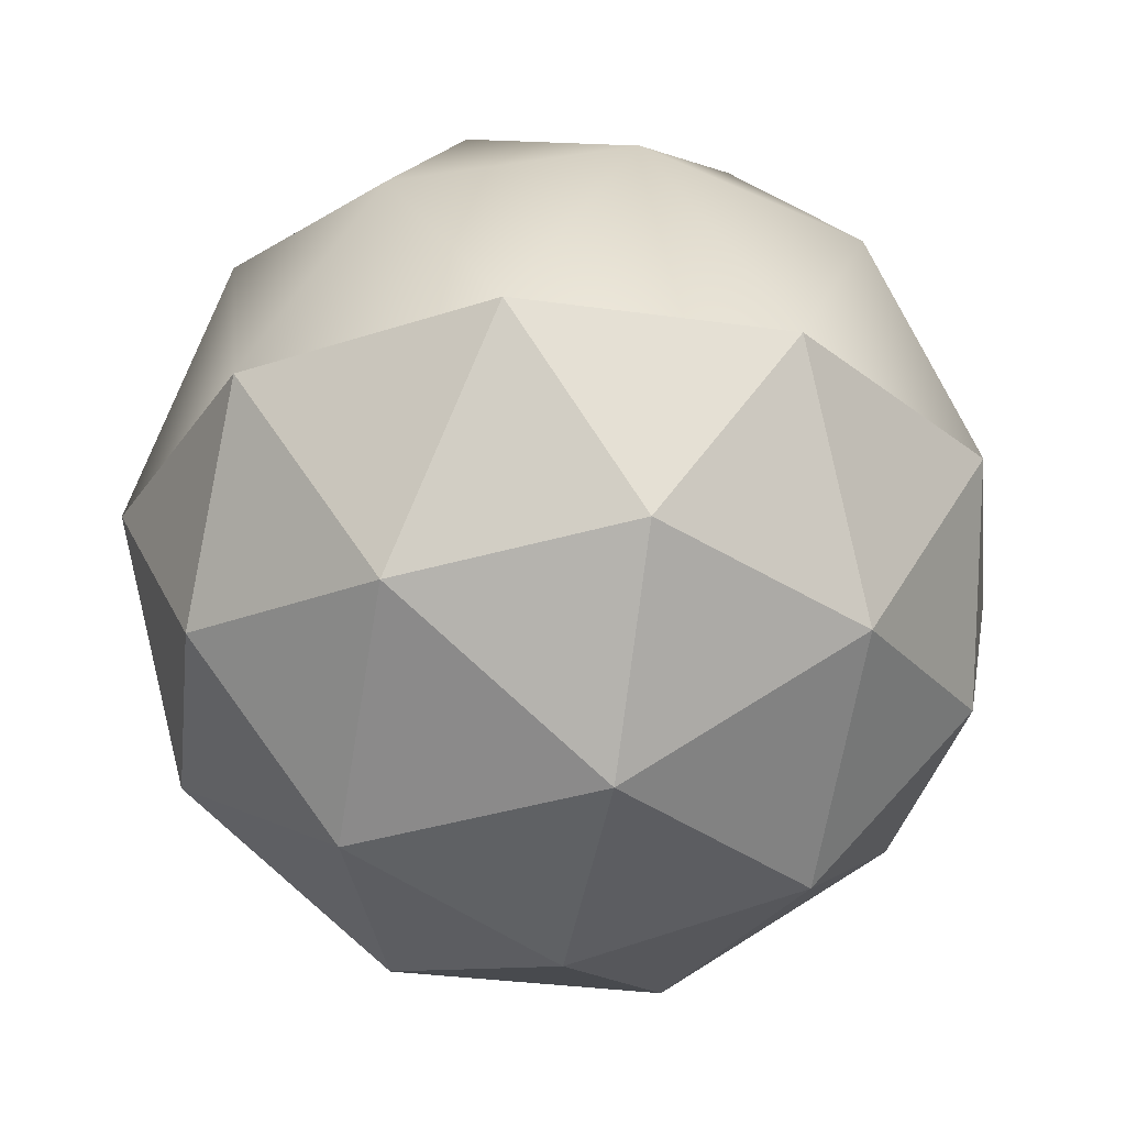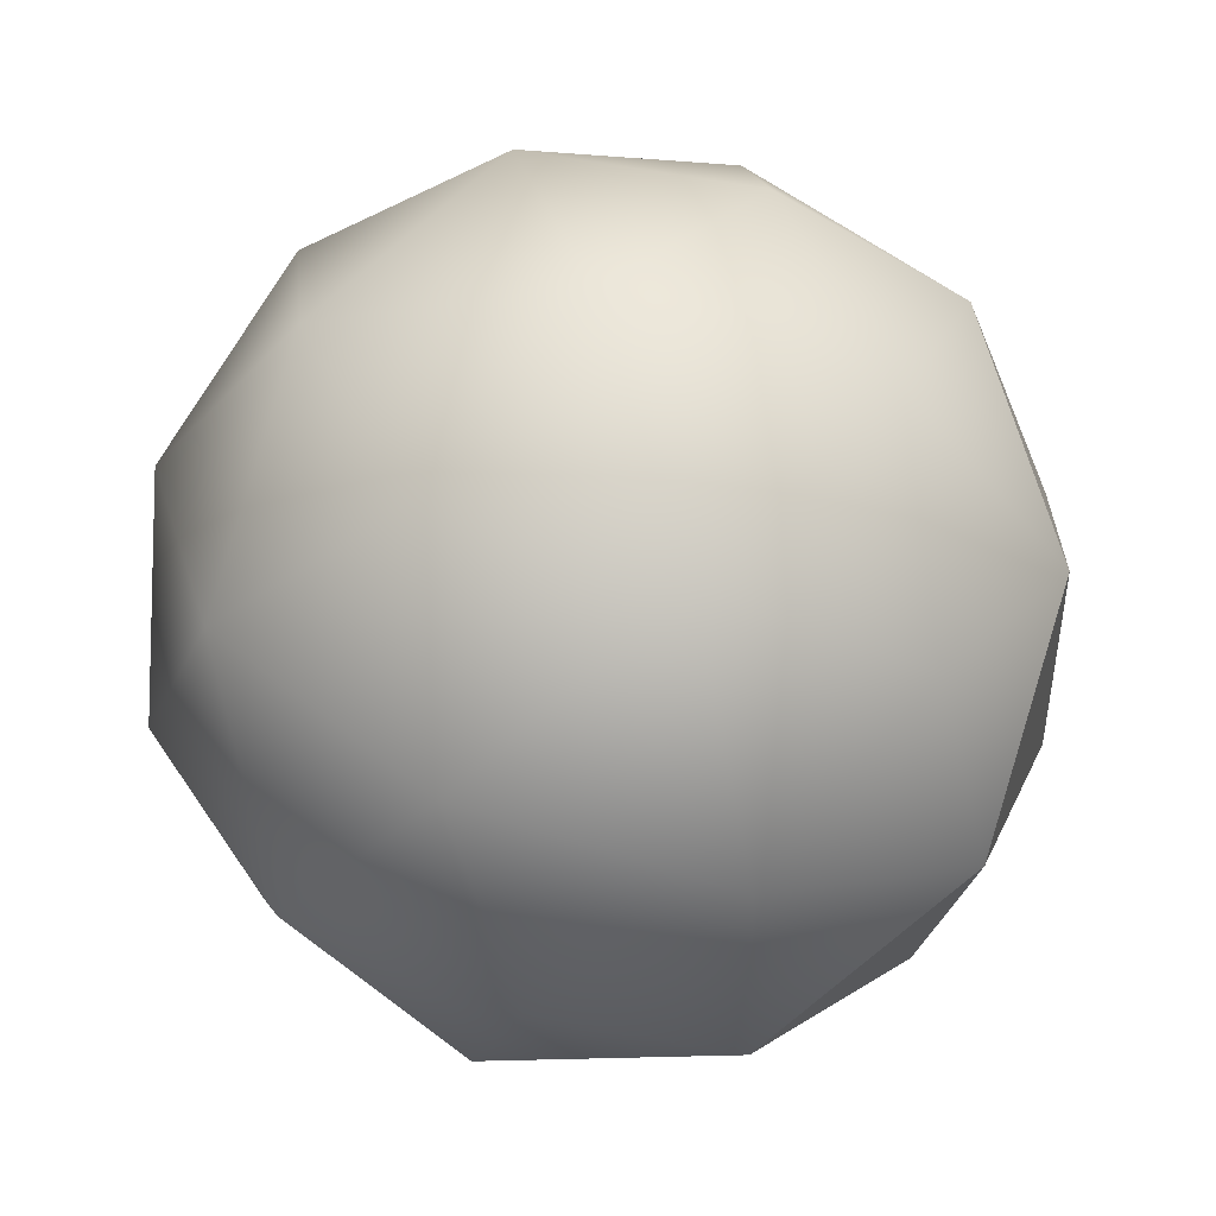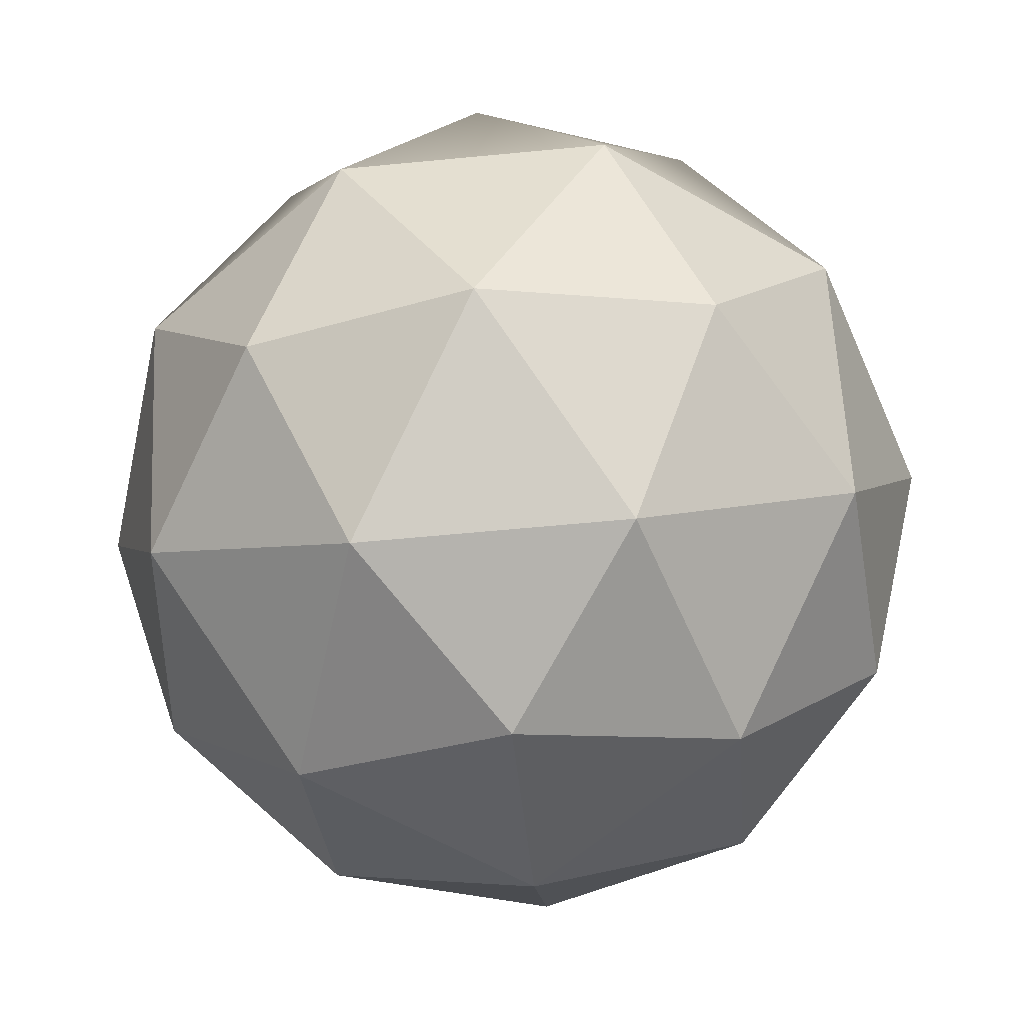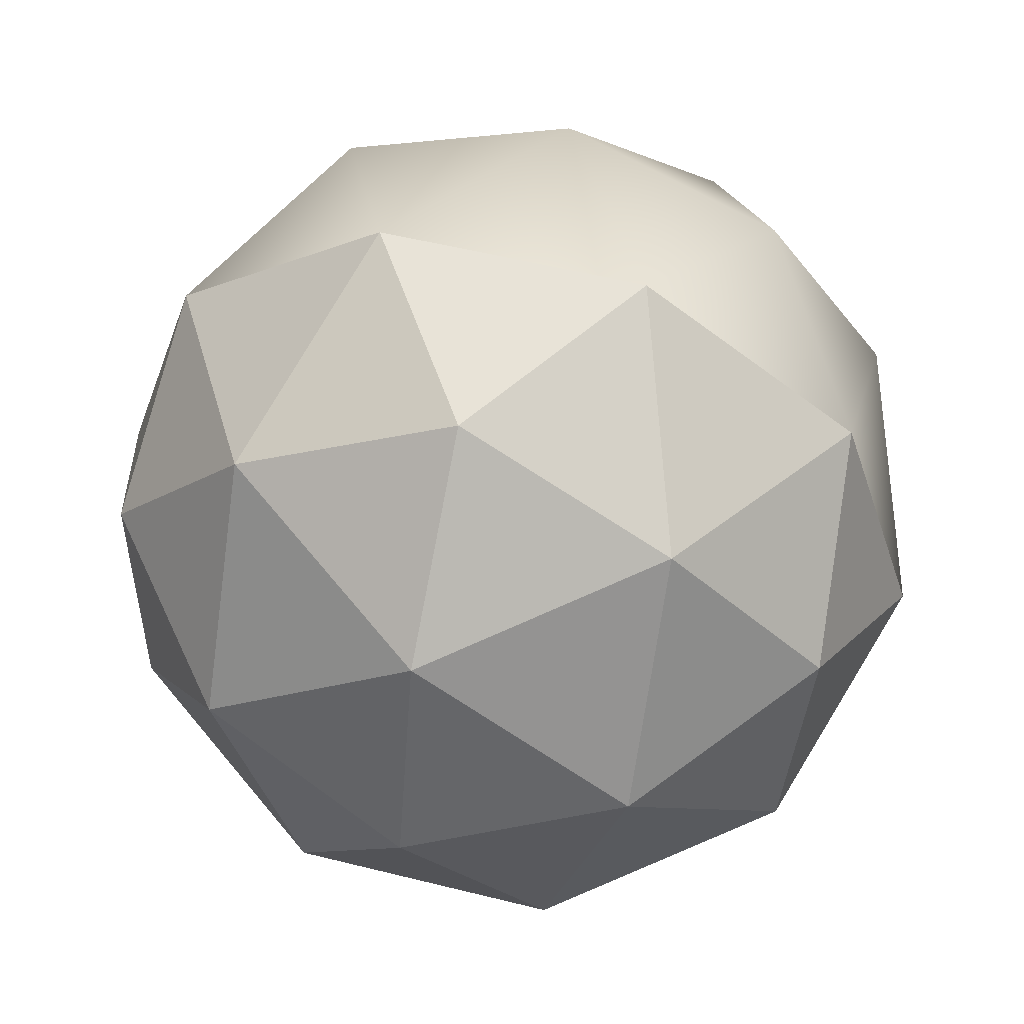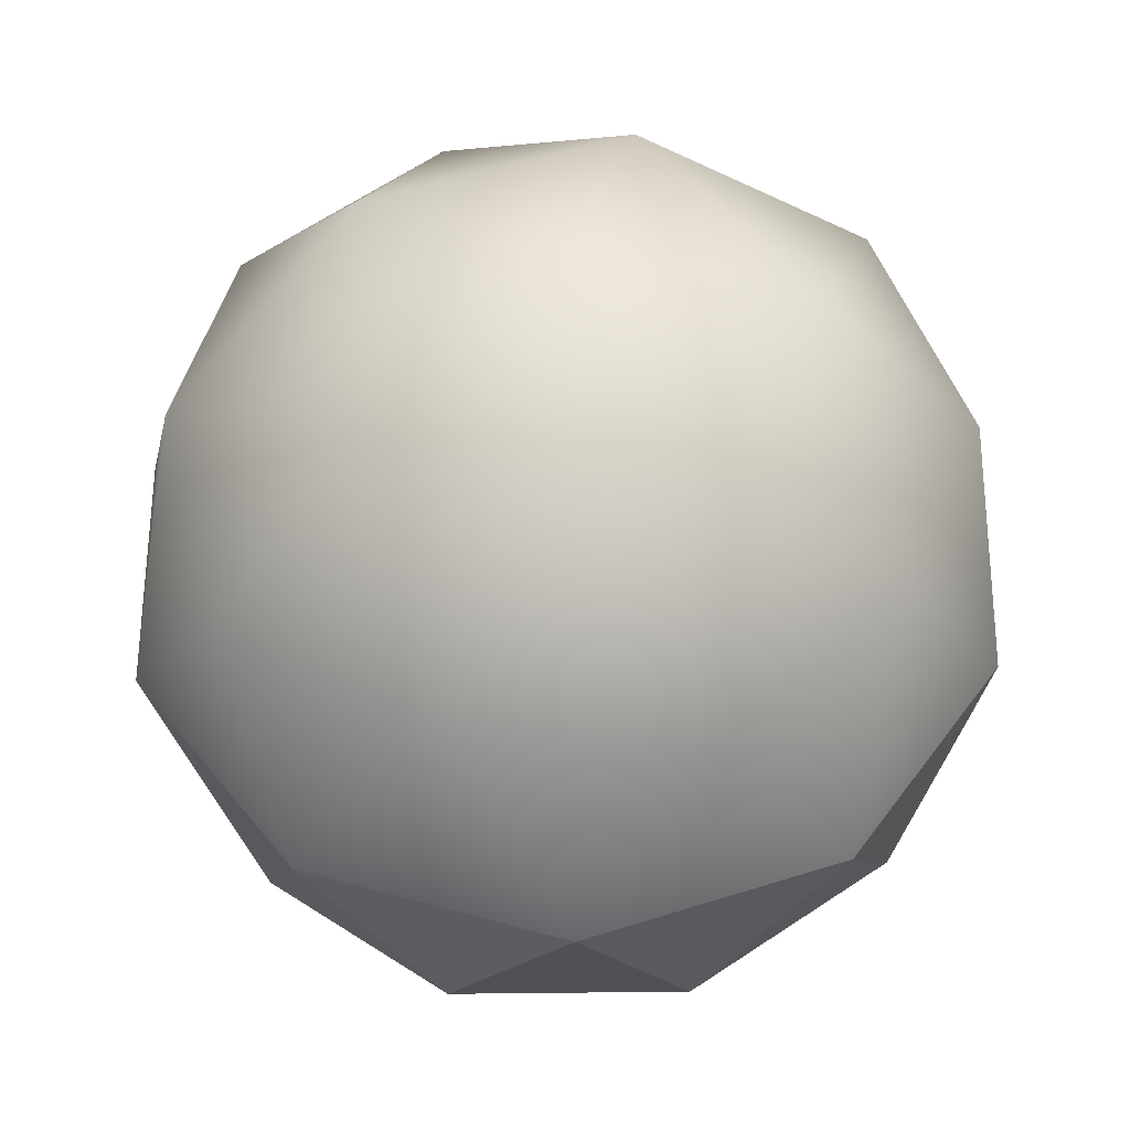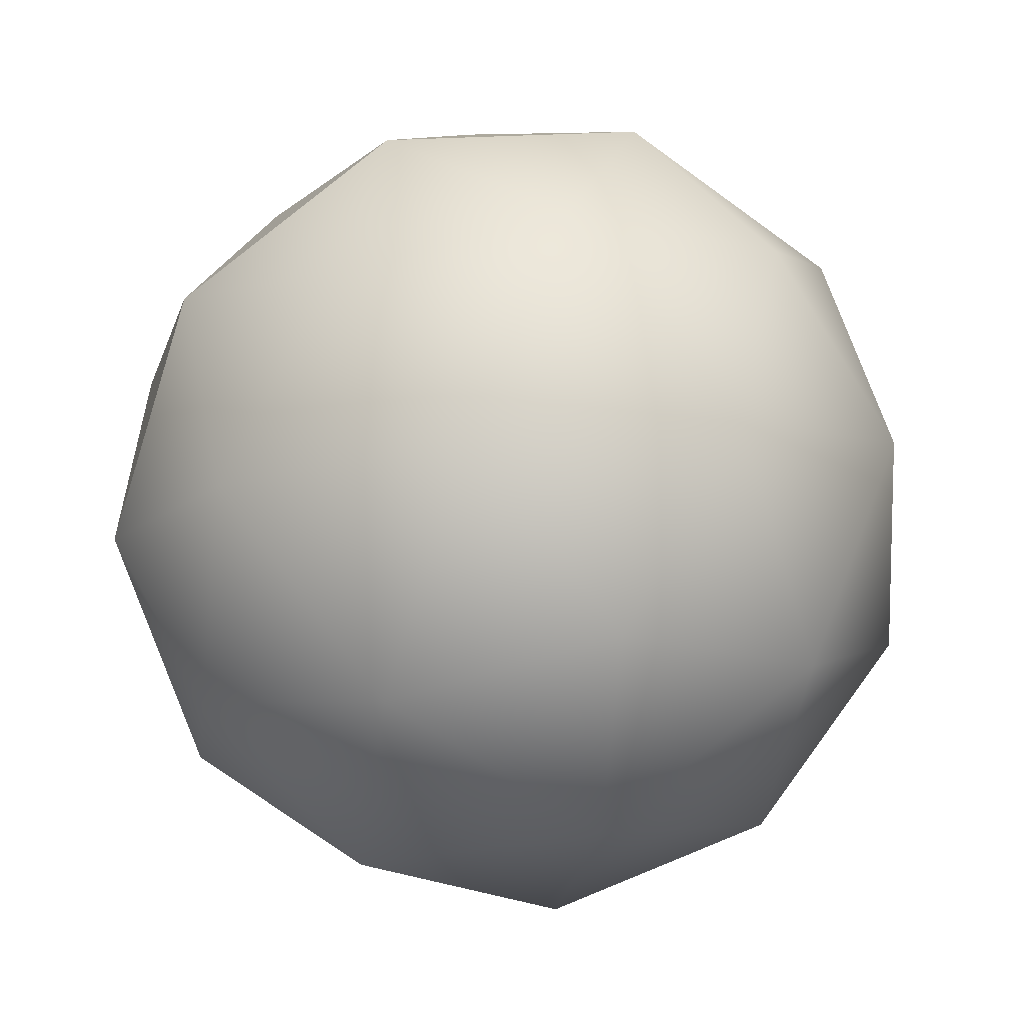
<metadata>
{"format":"obj","ext":"obj","renderer":"f3d","projection":"perspective","resolution":1024,"background":"white","views":[{"elev":-32.3,"azim":168.9,"up":"+Z"},{"elev":-11.6,"azim":21.5,"up":"+Y"},{"elev":-61.1,"azim":5.6,"up":"+Z"},{"elev":53.4,"azim":-165.0,"up":"+Y"},{"elev":50.8,"azim":-163.2,"up":"+Z"},{"elev":16.1,"azim":-13.9,"up":"+Y"}]}
</metadata>
<code>
o Icosphere
v 0 0 -1
v -0.5257 -0.7236 -0.4472
v -0.8506 0.2764 -0.4472
v 0 0.8944 -0.4472
v 0.8506 0.2764 -0.4472
v 0.5257 -0.7236 -0.4472
v -0.8506 -0.2764 0.4472
v -0.5257 0.7236 0.4472
v 0.5257 0.7236 0.4472
v 0.8506 -0.2764 0.4472
v 0 -0.8944 0.4472
v 0 0 1
v -0.5 0.1625 -0.8507
v -0.309 -0.4253 -0.8507
v -0.809 -0.2629 -0.5257
v 0 -0.8506 -0.5257
v 0.309 -0.4253 -0.8507
v 0 0.5257 -0.8507
v -0.5 0.6882 -0.5257
v 0.5 0.1625 -0.8507
v 0.5 0.6882 -0.5257
v 0.809 -0.2629 -0.5257
v -0.309 -0.9511 0
v 0.309 -0.9511 0
v -1 0 0
v -0.809 -0.5878 0
v -0.309 0.9511 0
v -0.809 0.5878 0
v 0.809 0.5878 0
v 0.309 0.9511 0
v 0.809 -0.5878 0
v 1 0 0
v -0.5 -0.6882 0.5257
v -0.809 0.2629 0.5257
v 0 0.8506 0.5257
v 0.809 0.2629 0.5257
v 0.5 -0.6882 0.5257
v -0.5 -0.1625 0.8507
v 0 -0.5257 0.8507
v -0.309 0.4253 0.8507
v 0.309 0.4253 0.8507
v 0.5 -0.1625 0.8507
f 1 14 13
f 2 14 16
f 1 13 18
f 1 18 20
f 1 20 17
f 2 16 23
f 3 15 25
f 4 19 27
f 5 21 29
f 6 22 31
f 2 23 26
f 3 25 28
f 4 27 30
f 5 29 32
f 6 31 24
f 7 33 38
f 8 34 40
f 9 35 41
f 10 36 42
f 11 37 39
f 39 42 12
f 39 37 42
f 37 10 42
f 42 41 12
f 42 36 41
f 36 9 41
f 41 40 12
f 41 35 40
f 35 8 40
f 40 38 12
f 40 34 38
f 34 7 38
f 38 39 12
f 38 33 39
f 33 11 39
f 24 37 11
f 24 31 37
f 31 10 37
f 32 36 10
f 32 29 36
f 29 9 36
f 30 35 9
f 30 27 35
f 27 8 35
f 28 34 8
f 28 25 34
f 25 7 34
f 26 33 7
f 26 23 33
f 23 11 33
f 31 32 10
f 31 22 32
f 22 5 32
f 29 30 9
f 29 21 30
f 21 4 30
f 27 28 8
f 27 19 28
f 19 3 28
f 25 26 7
f 25 15 26
f 15 2 26
f 23 24 11
f 23 16 24
f 16 6 24
f 17 22 6
f 17 20 22
f 20 5 22
f 20 21 5
f 20 18 21
f 18 4 21
f 18 19 4
f 18 13 19
f 13 3 19
f 16 17 6
f 16 14 17
f 14 1 17
f 13 15 3
f 13 14 15
f 14 2 15

</code>
